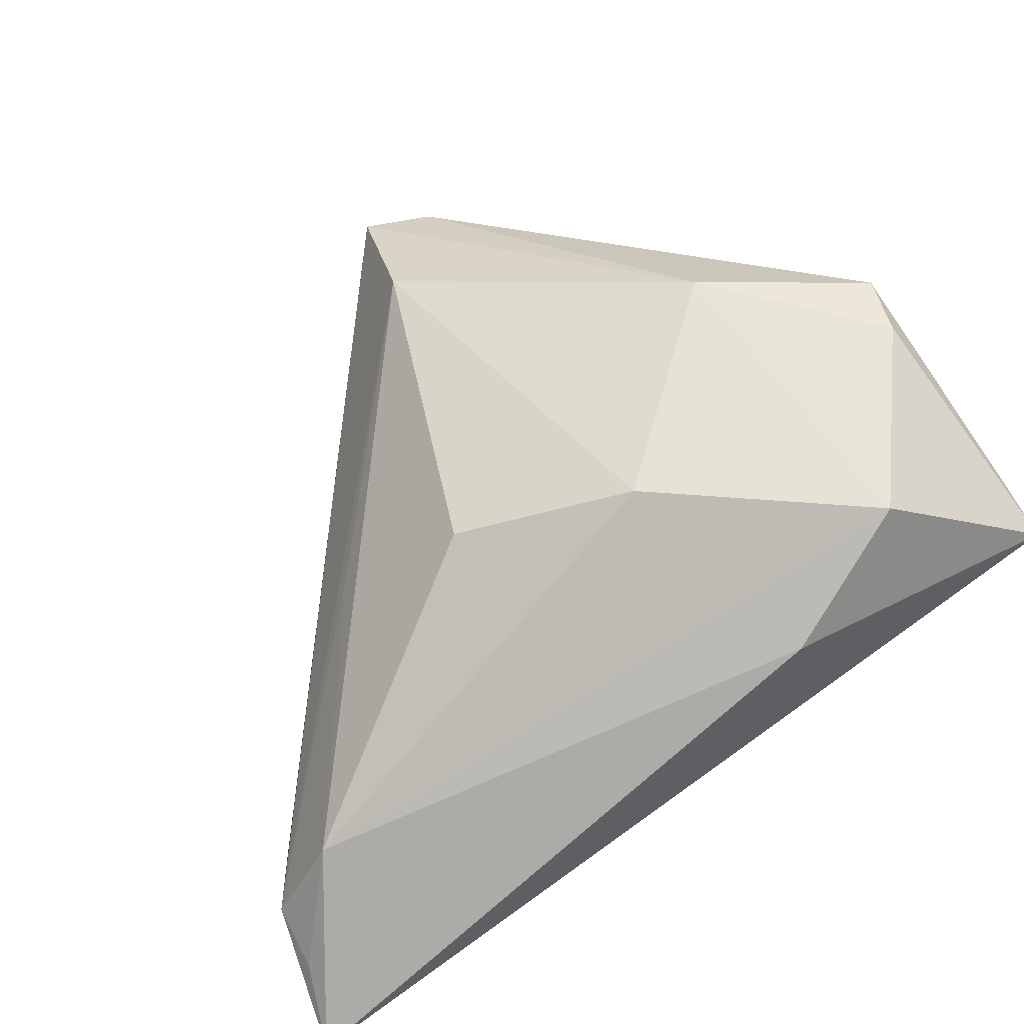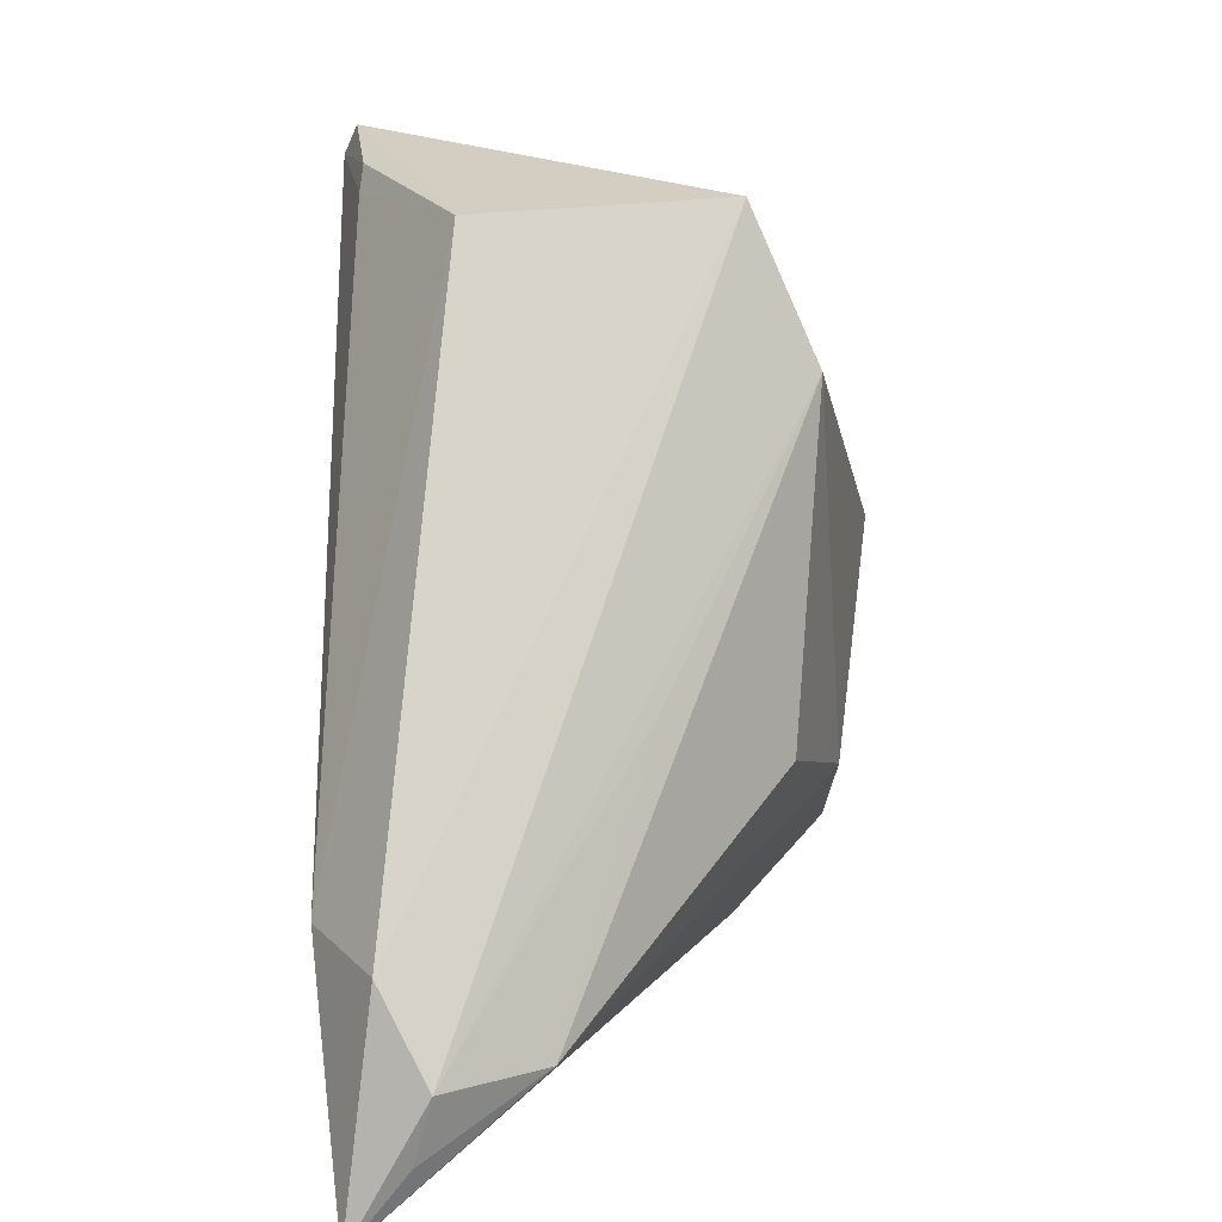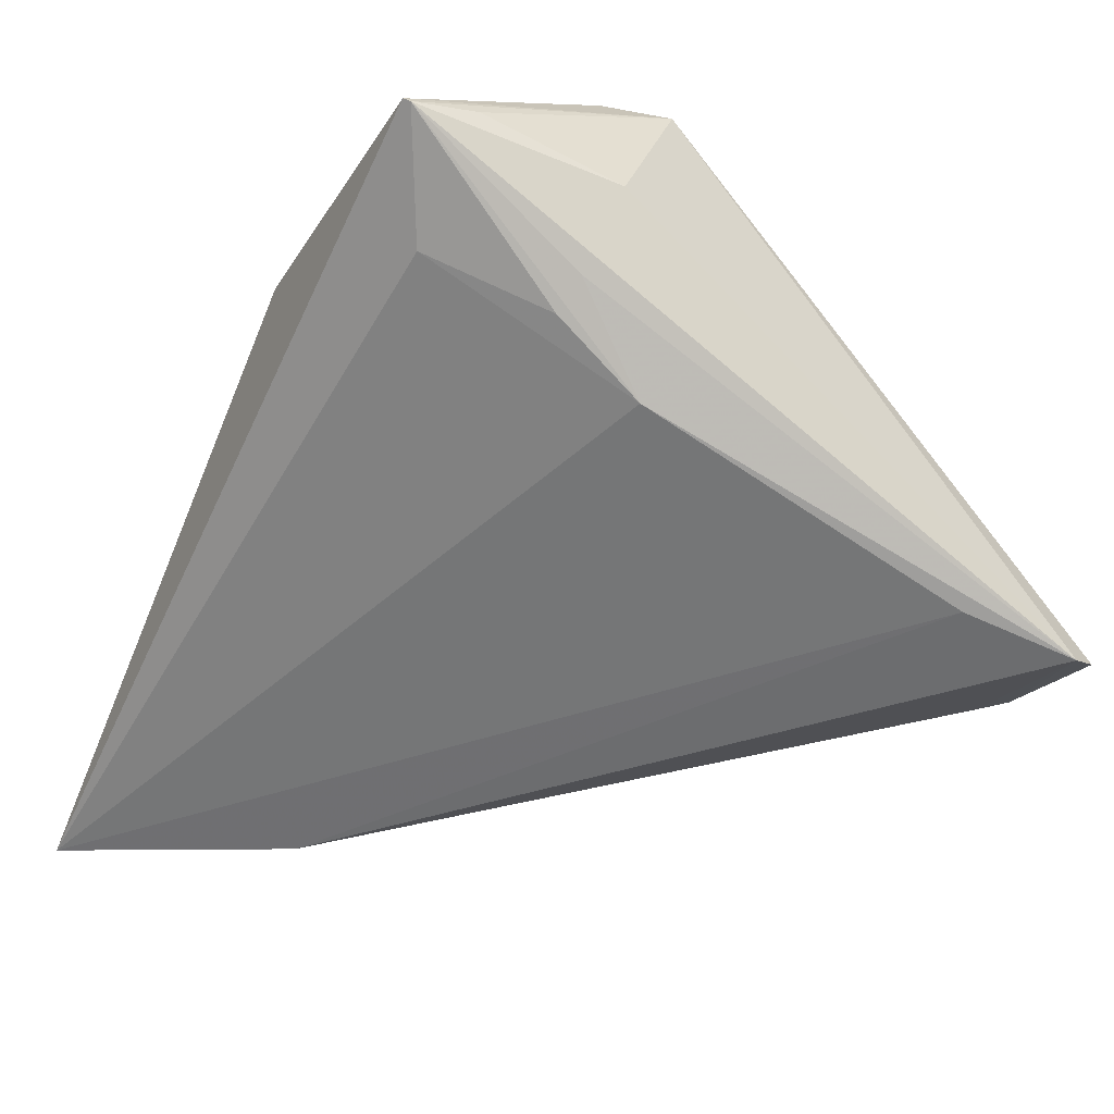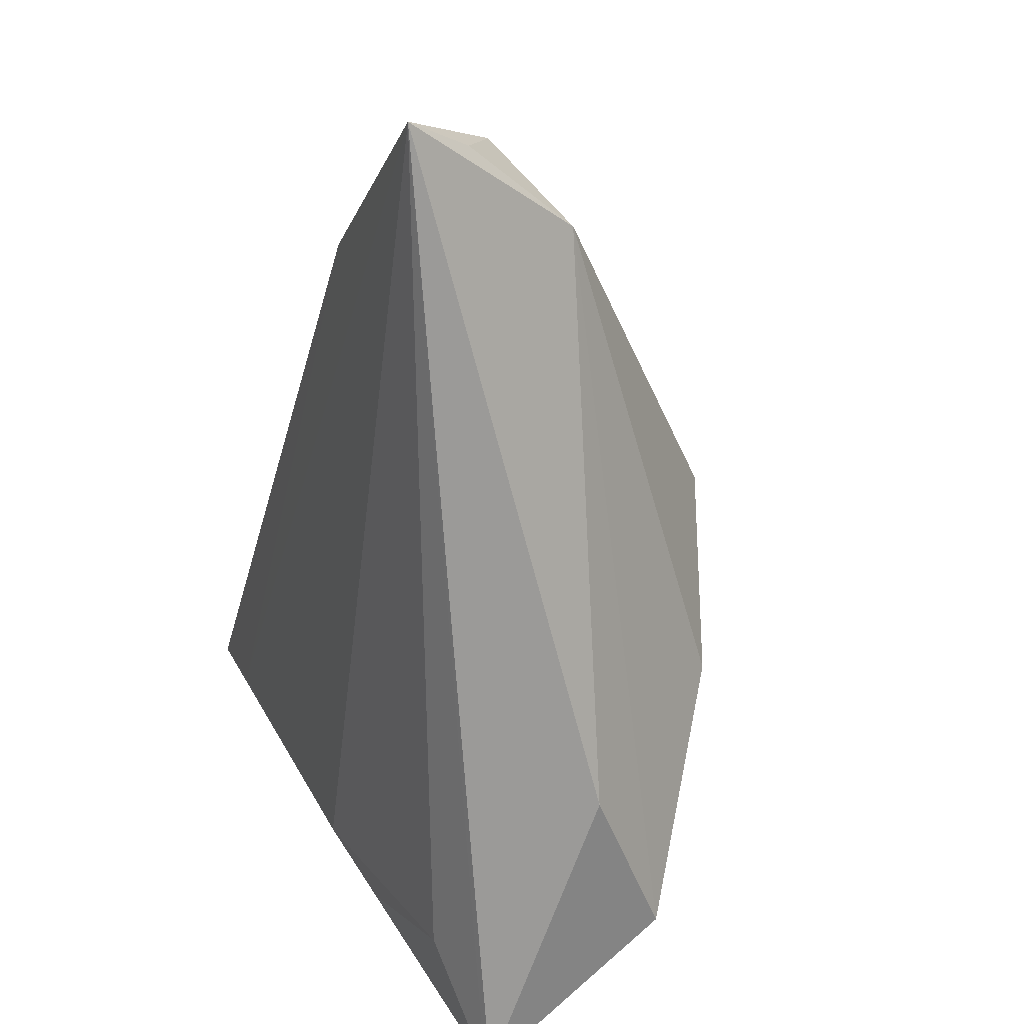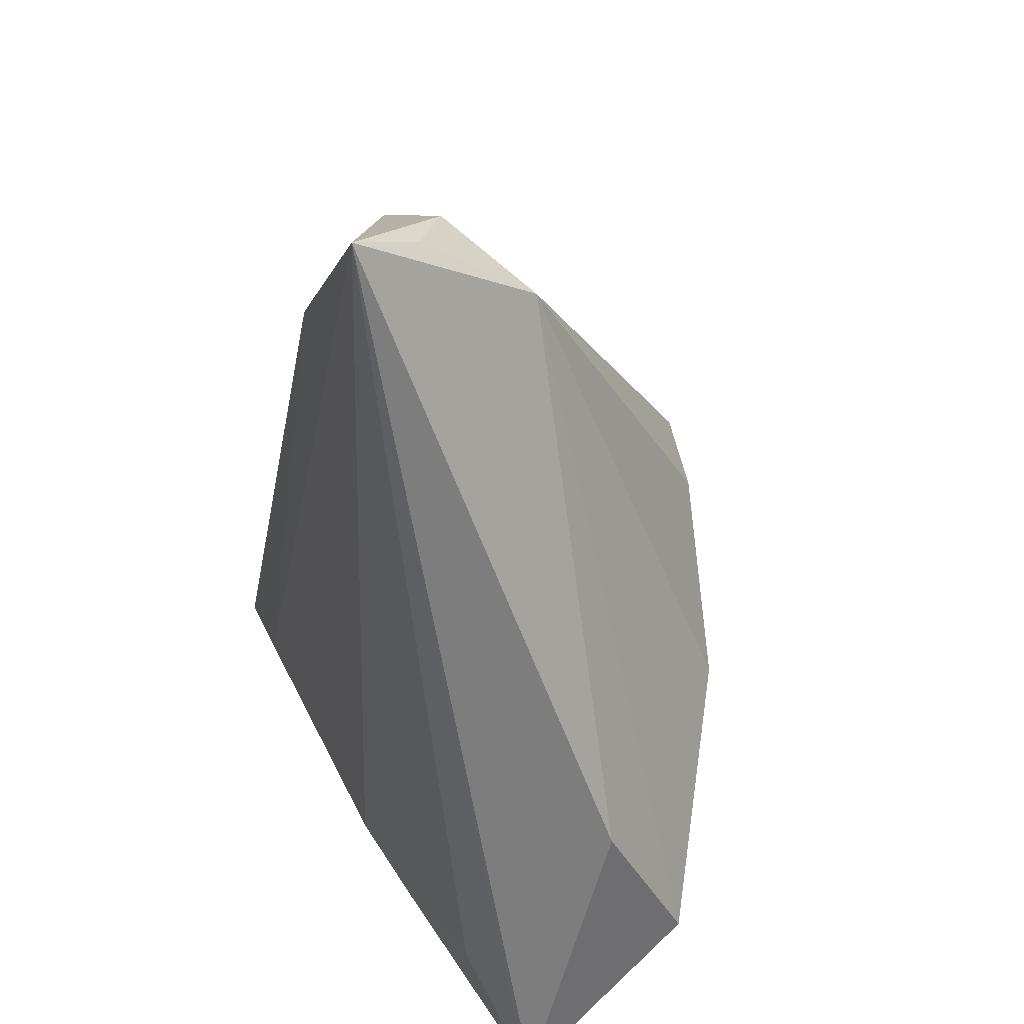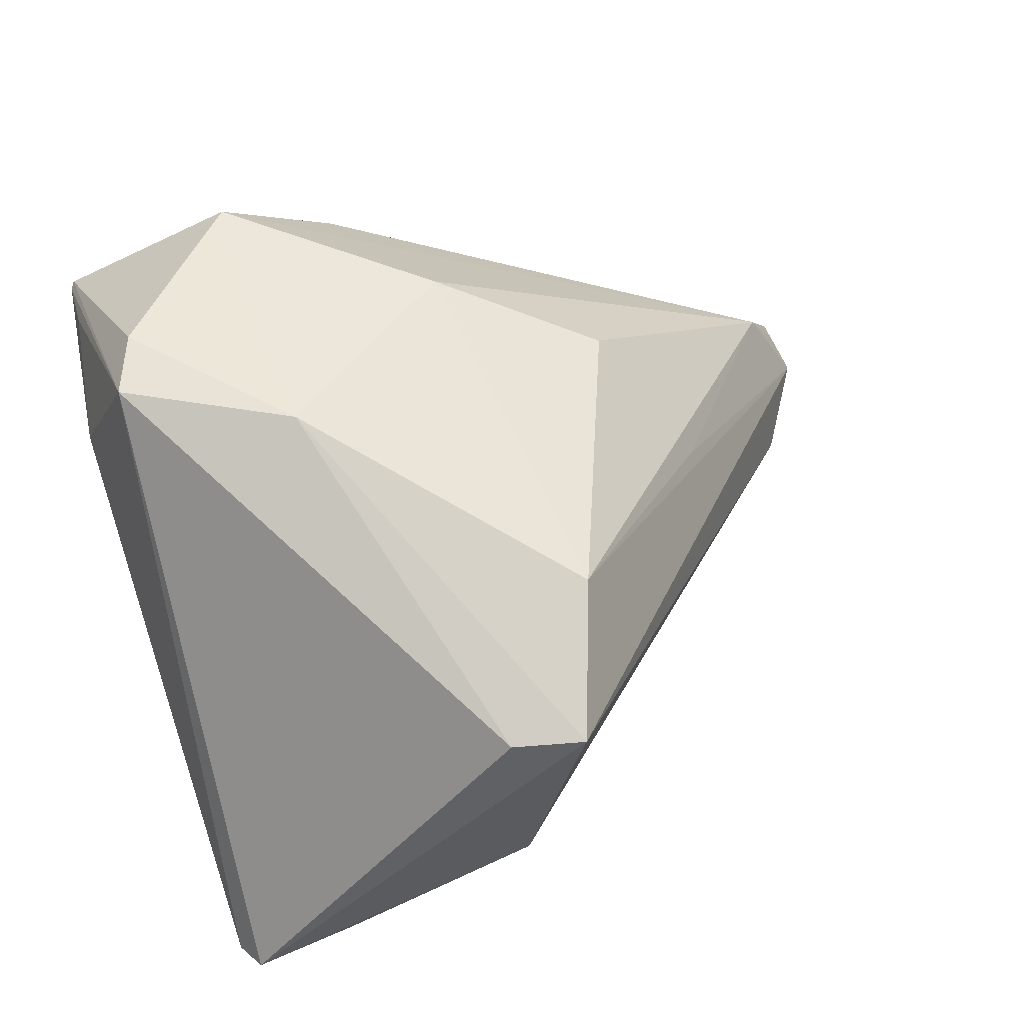
<metadata>
{"format":"obj","ext":"obj","renderer":"f3d","projection":"perspective","resolution":1024,"background":"white","views":[{"elev":54.3,"azim":-30.1,"up":"+Z"},{"elev":21.7,"azim":-91.3,"up":"+Y"},{"elev":-34.5,"azim":62.9,"up":"+Z"},{"elev":-69.4,"azim":-106.6,"up":"+Y"},{"elev":-59.1,"azim":-101.4,"up":"+Y"},{"elev":54.1,"azim":165.7,"up":"+Z"}]}
</metadata>
<code>
v -0.001503 0.04166 -0.01367
v 0.03467 0.03983 -0.02685
v 0.01877 -0.03258 0.02582
v 0.03292 -0.01289 0.02846
v 0.02092 0.04186 -0.02387
v 0.03246 0.02792 -0.02331
v -0.007073 0.04463 0.01401
v -0.02269 -0.006745 0.01863
v 0.004696 -0.0377 0.0148
v 0.03303 -0.01814 -0.002543
v -0.0563 -0.03019 -0.01727
v 0.0388 -0.02956 0.01456
v -0.05011 -0.02365 -0.004607
v 0.04016 -0.01415 0.01013
v 0.0009993 0.04287 0.01326
v 0.02888 -0.03144 0.003538
v 0.01634 0.004212 0.0292
v 0.03271 0.04349 -0.02524
v 0.006542 0.01358 0.02608
v 0.03638 -0.01713 0.0003613
v -0.05835 -0.0377 -0.02362
v 0.03861 -0.0377 0.01289
v -0.05612 -0.0229 -0.01534
v -0.01143 0.02867 0.02125
v 0.03524 -0.005454 0.02784
v -0.004332 -0.01562 0.0249
v 0.01866 0.03924 -0.02425
v -0.05122 -0.01397 -0.02054
v 0.03904 -0.03702 0.01242
v -0.03926 -0.01485 -0.02685
v -0.03243 0.003011 0.005281
v 0.03149 -0.00812 -0.008974
f 1 7 18
f 18 25 2
f 21 32 16
f 15 7 17
f 17 25 15
f 18 7 15
f 15 25 18
f 21 22 9
f 22 3 9
f 22 25 4
f 4 3 22
f 4 25 17
f 17 3 4
f 7 1 28
f 28 30 21
f 1 30 28
f 26 3 17
f 17 24 26
f 26 24 8
f 6 32 21
f 6 2 32
f 21 30 6
f 6 30 2
f 32 2 20
f 14 2 25
f 10 16 32
f 2 30 27
f 27 30 1
f 17 7 19
f 19 24 17
f 7 24 19
f 13 9 3
f 3 26 13
f 21 9 13
f 13 26 8
f 8 24 13
f 12 14 25
f 32 20 29
f 29 10 32
f 29 20 2
f 16 10 29
f 29 22 21
f 21 16 29
f 2 14 29
f 14 12 29
f 29 25 22
f 29 12 25
f 18 2 5
f 2 27 5
f 5 1 18
f 5 27 1
f 23 28 21
f 7 28 23
f 23 24 7
f 21 13 11
f 11 23 21
f 13 23 11
f 31 13 24
f 24 23 31
f 31 23 13

</code>
